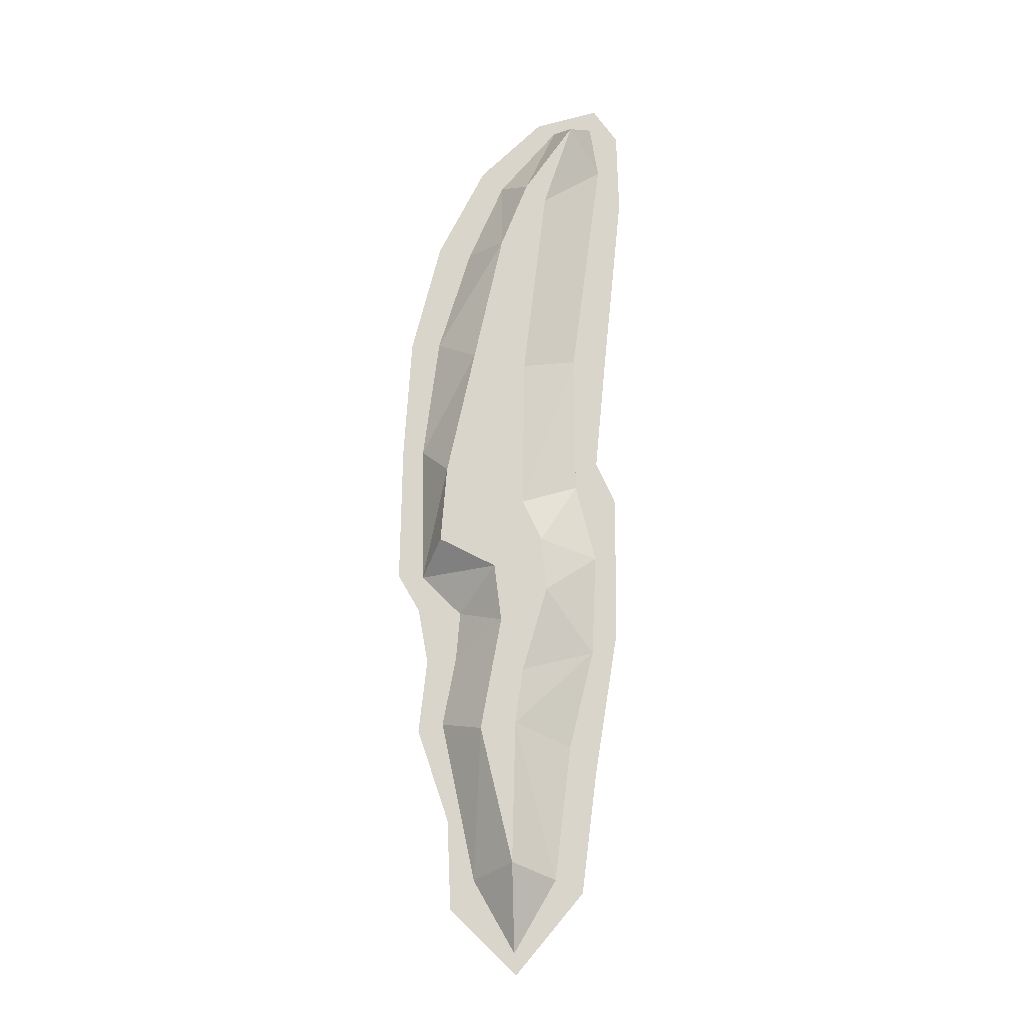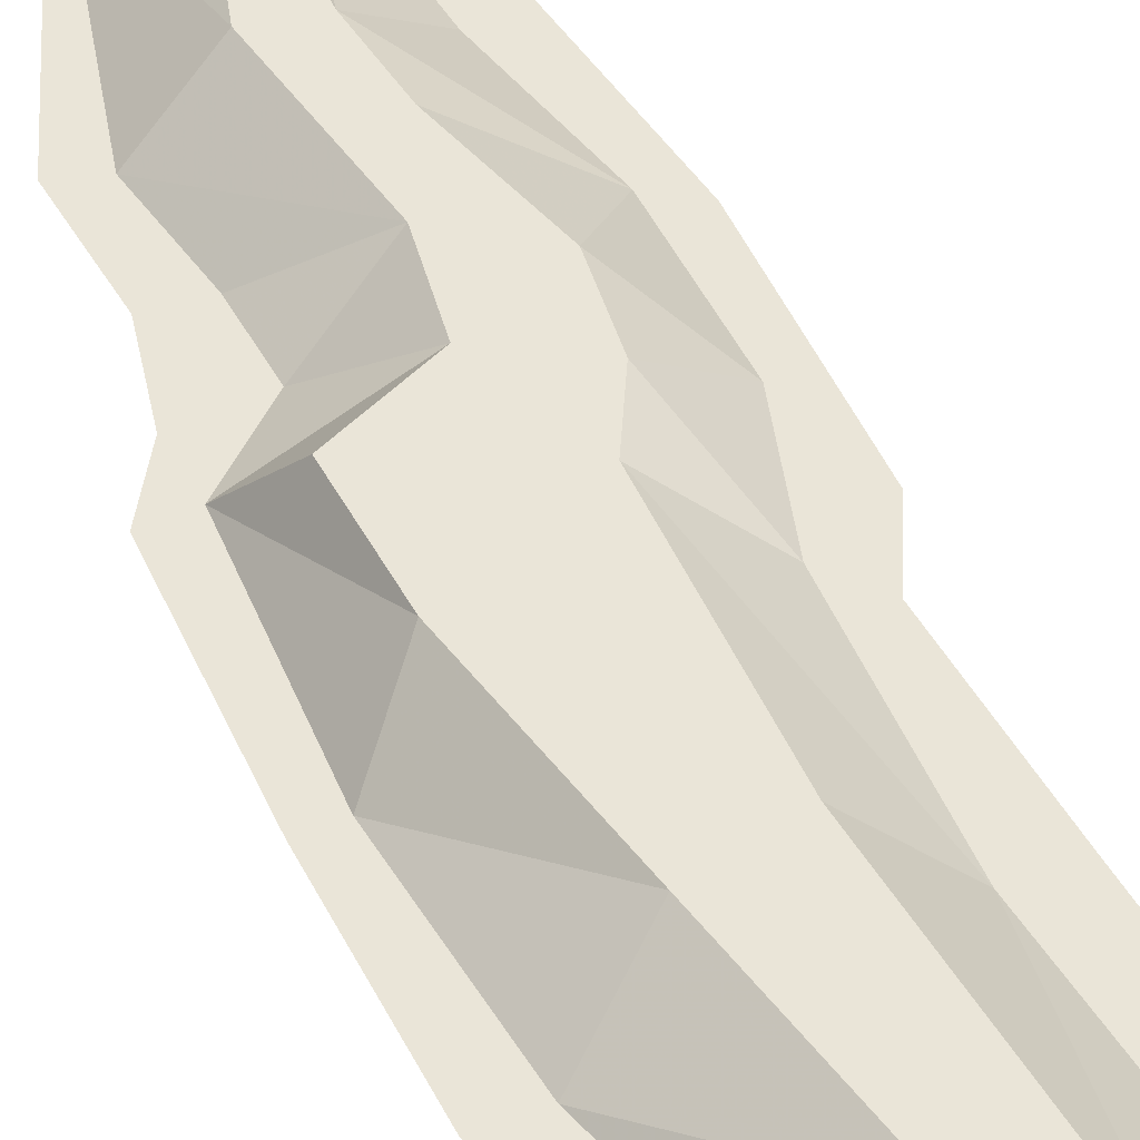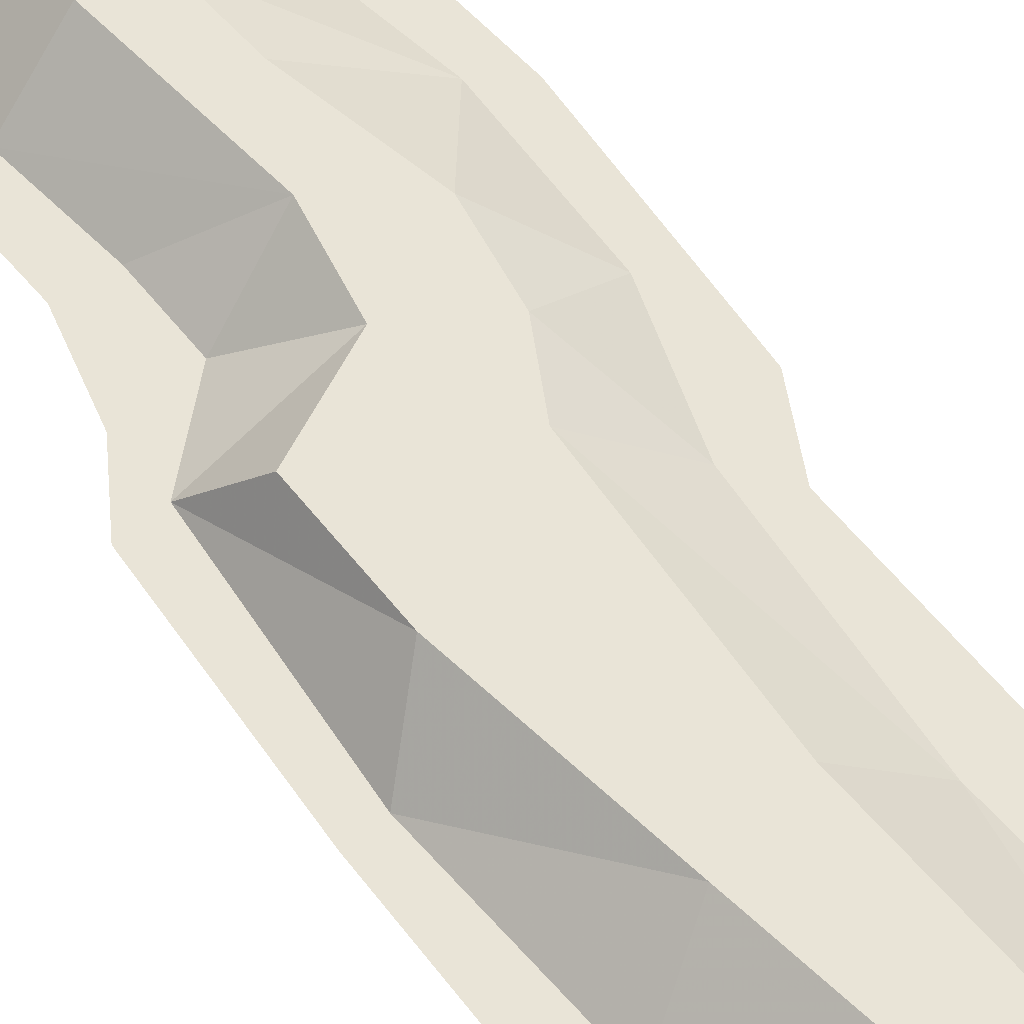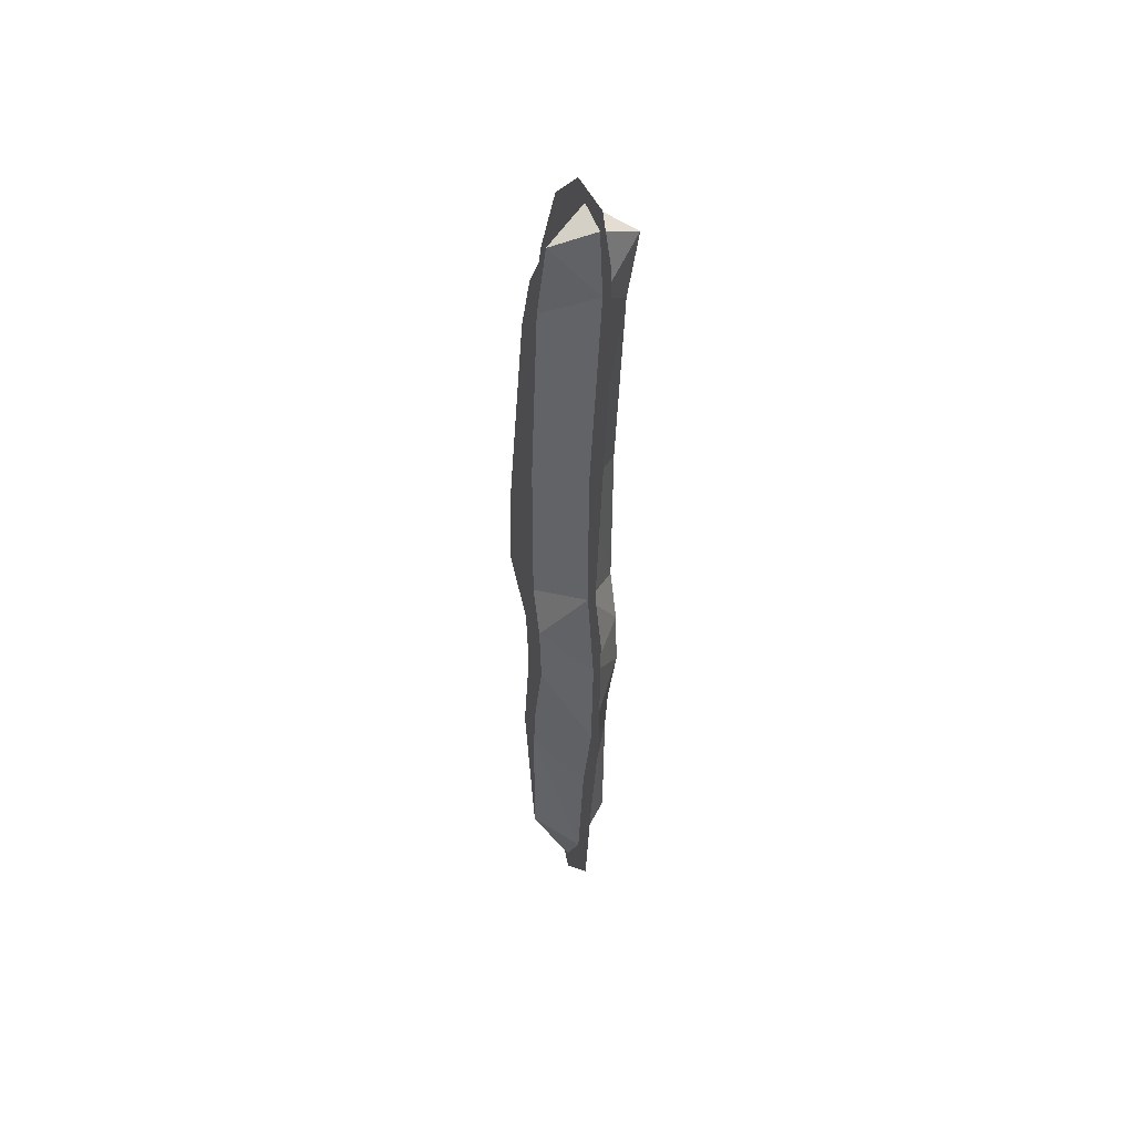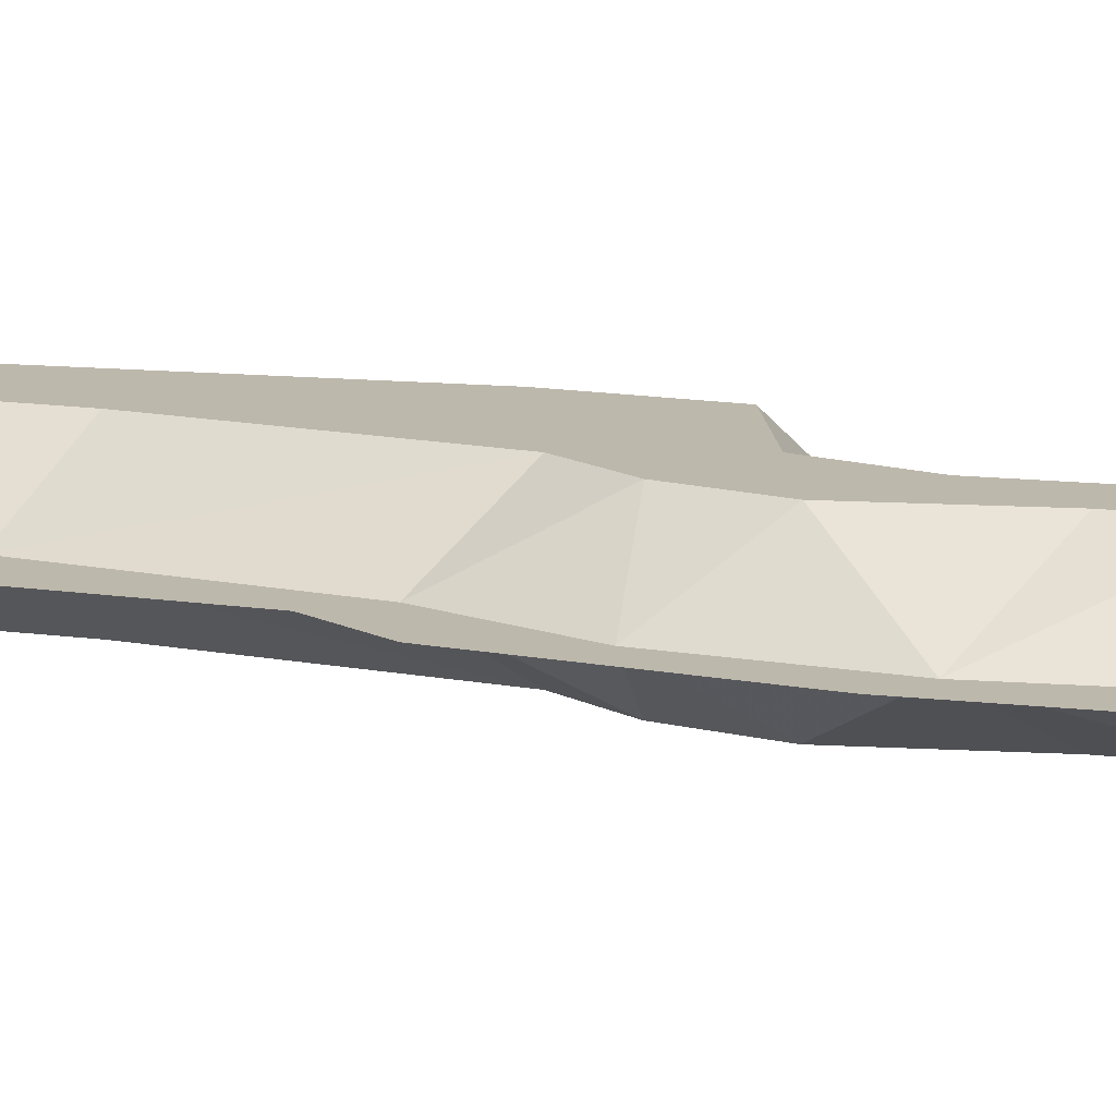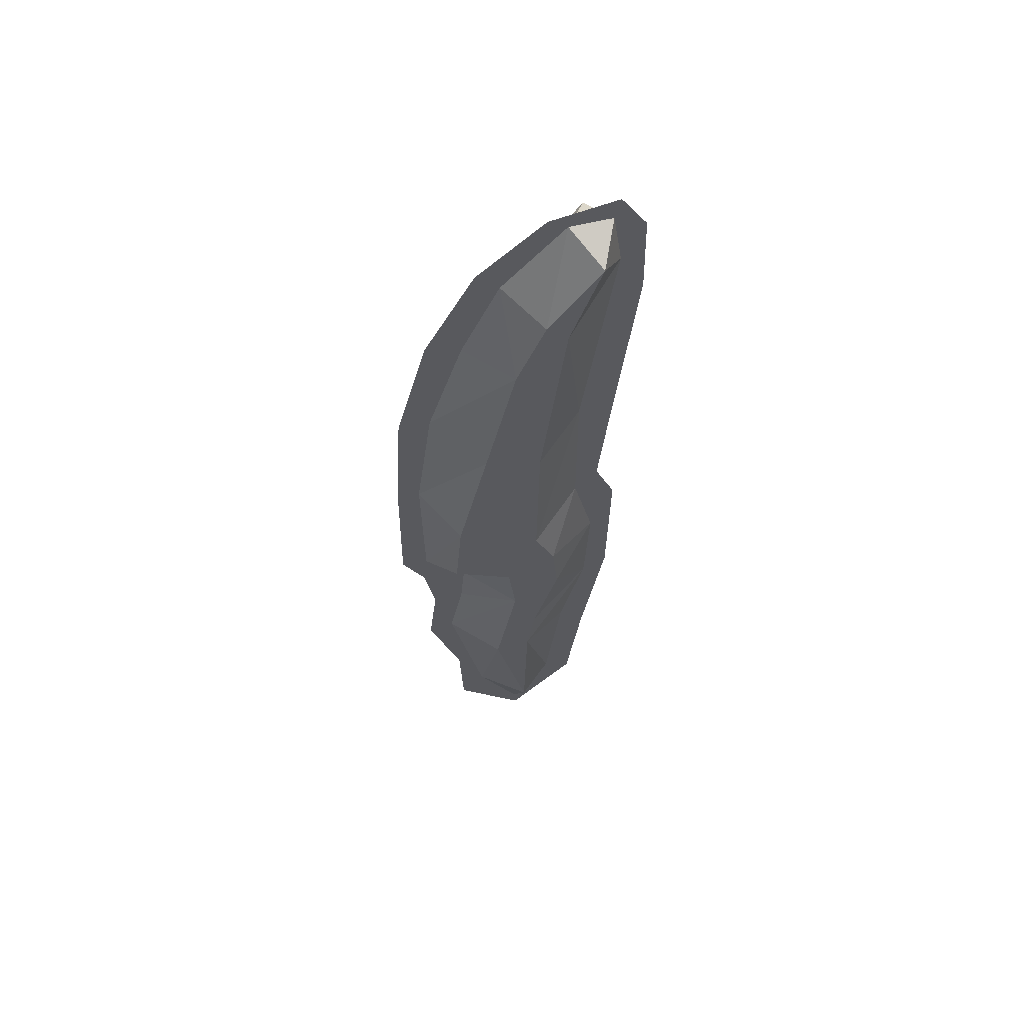
<metadata>
{"format":"obj","ext":"obj","renderer":"f3d","projection":"perspective","resolution":1024,"background":"white","views":[{"elev":-19.4,"azim":-171.1,"up":"+Y"},{"elev":44.8,"azim":158.7,"up":"+Z"},{"elev":61.0,"azim":146.3,"up":"+Z"},{"elev":45.7,"azim":-106.5,"up":"+Y"},{"elev":14.7,"azim":-66.6,"up":"+Z"},{"elev":59.3,"azim":166.9,"up":"+Y"}]}
</metadata>
<code>
v 3.8 -34.6 5
v 1.134 -20.05 5
v 2.061 -12.5 5
v 9.479 -8.392 5
v 8.684 1.674 5
v 4.975 18.5 5
v 1.134 35.85 5
v -2.442 44.59 5
v -8.933 53.46 5
v -5.092 42.07 5
v -2.045 16.38 5
v -1.78 -3.624 5
v -4.297 -9.055 5
v -4.959 -16.07 5
v -1.78 -26.94 5
v -0.7537 -34.02 5
v -0.3397 -51.99 5
v -5.91 55.91 0
v 1.905 47.3 0
v 6.674 36.71 0
v 11.04 22.67 0
v 13.16 6.244 0
v 12.9 -12.17 0
v 7.601 -17.6 0
v 8.131 -23.96 0
v 9.853 -32.83 0
v 5.465 -53.54 0
v 0.1669 -62.81 0
v -5.214 -53.71 0
v -7.284 -36.49 0
v -10.43 -23.82 0
v -11.01 -10.66 0
v -8.443 -0.2298 0
v -8.36 18.73 0
v -12.31 48.62 0
v -11.17 56.02 0
v 4.817 49.99 0
v -3.528 57.4 0
v -11.87 58.99 0
v -15.05 54.09 0
v -15.32 42.97 0
v -12.8 18.33 0
v -11.34 3.097 0
v -13.86 -2.731 0
v -13.59 -21.8 0
v -10.68 -39.82 0
v -8.694 -55.45 0
v -0.0841 -65.51 0
v 8.525 -57.17 0
v 9.013 -45.71 0
v 13.12 -33.66 0
v 12.06 -24.12 0
v 13.38 -16.83 0
v 16.25 -11.77 0
v 16 6.527 0
v 15.01 22.84 0
v 11.11 37.98 0
v 3.8 -34.6 -5
v 1.134 -20.05 -5
v 2.061 -12.5 -5
v 9.479 -8.392 -5
v 8.684 1.674 -5
v 4.975 18.5 -5
v 1.134 35.85 -5
v -2.442 44.59 -5
v -8.933 53.46 -5
v -5.092 42.07 -5
v -2.045 16.38 -5
v -1.78 -3.624 -5
v -4.297 -9.055 -5
v -4.959 -16.07 -5
v -1.78 -26.94 -5
v -0.7537 -34.02 -5
v -0.3397 -51.99 -5
f 35 9 36
f 18 36 9
f 9 10 8
f 9 35 10
f 10 35 34
f 10 34 11
f 13 32 14
f 14 32 31
f 15 14 31
f 29 17 16 30
f 28 17 29
f 27 17 28
f 27 26 1 17
f 26 25 2 1
f 25 24 2
f 24 3 2
f 23 22 5 4
f 22 21 6 5
f 21 20 7 6
f 8 10 11 7
f 7 11 6
f 6 11 12 5
f 5 12 4
f 4 12 13 3
f 14 2 3 13
f 14 15 2
f 2 15 16 1
f 1 16 17
f 19 37 38 18
f 38 39 36 18
f 39 40 35 36
f 40 41 35
f 41 42 34 35
f 42 43 33 34
f 43 44 32 33
f 32 44 45 31
f 45 46 30 31
f 46 47 29 30
f 47 48 28 29
f 28 48 49 27
f 49 50 27
f 50 51 26 27
f 51 52 25 26
f 52 53 24 25
f 53 54 23 24
f 54 55 22 23
f 55 56 21 22
f 56 57 20 21
f 57 37 19 20
f 19 8 7
f 19 7 20
f 18 9 8
f 18 8 19
f 12 11 34
f 12 34 33
f 13 12 33
f 13 33 32
f 16 15 31
f 16 31 30
f 23 4 3
f 23 3 24
f 35 36 66
f 18 66 36
f 66 65 67
f 66 67 35
f 67 34 35
f 67 68 34
f 70 71 32
f 71 31 32
f 72 31 71
f 29 30 73 74
f 28 29 74
f 27 28 74
f 27 74 58 26
f 26 58 59 25
f 25 59 24
f 24 59 60
f 23 61 62 22
f 22 62 63 21
f 21 63 64 20
f 65 64 68 67
f 64 63 68
f 63 62 69 68
f 62 61 69
f 61 60 70 69
f 71 70 60 59
f 71 59 72
f 59 58 73 72
f 58 74 73
f 19 18 38 37
f 38 18 36 39
f 39 36 35 40
f 40 35 41
f 41 35 34 42
f 42 34 33 43
f 43 33 32 44
f 32 31 45 44
f 45 31 30 46
f 46 30 29 47
f 47 29 28 48
f 28 27 49 48
f 49 27 50
f 50 27 26 51
f 51 26 25 52
f 52 25 24 53
f 53 24 23 54
f 54 23 22 55
f 55 22 21 56
f 56 21 20 57
f 57 20 19 37
f 19 64 65
f 19 20 64
f 18 65 66
f 18 19 65
f 69 34 68
f 69 33 34
f 70 33 69
f 70 32 33
f 73 31 72
f 73 30 31
f 23 60 61
f 23 24 60

</code>
